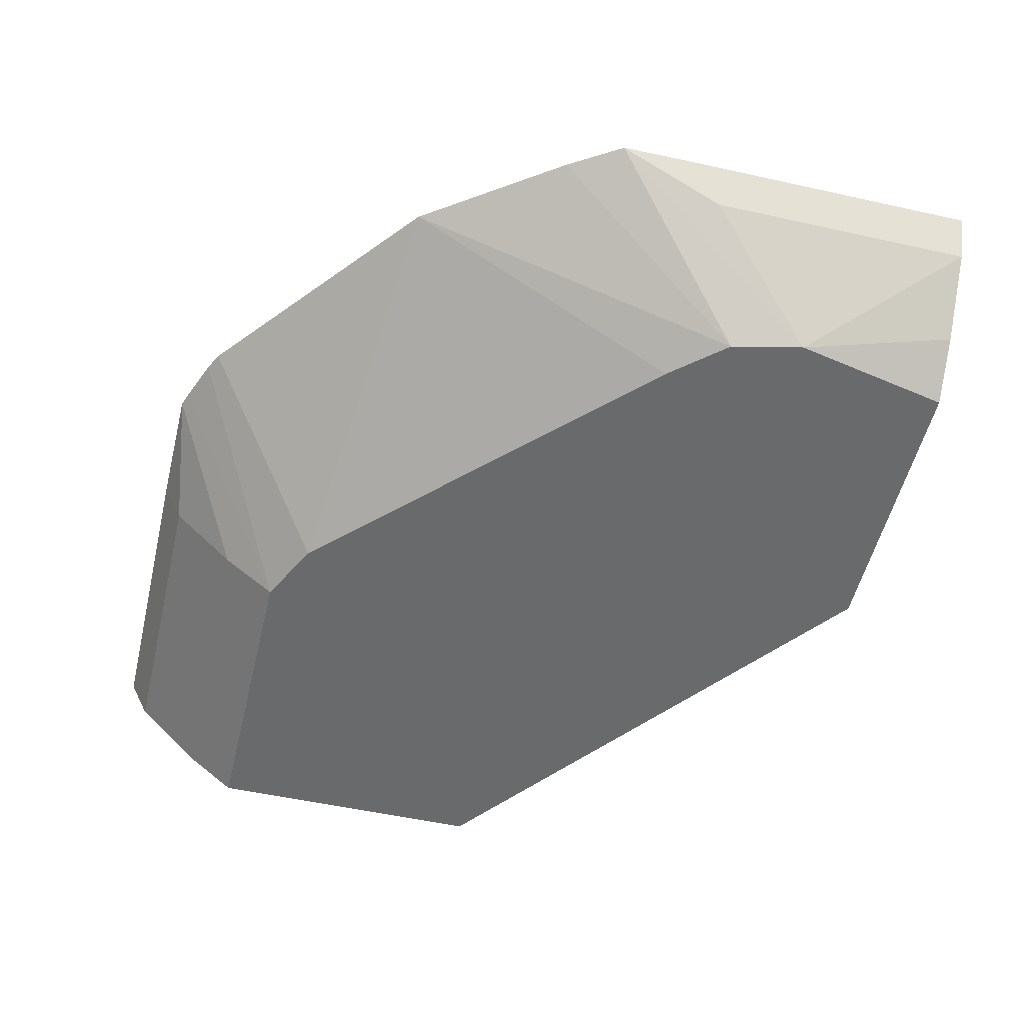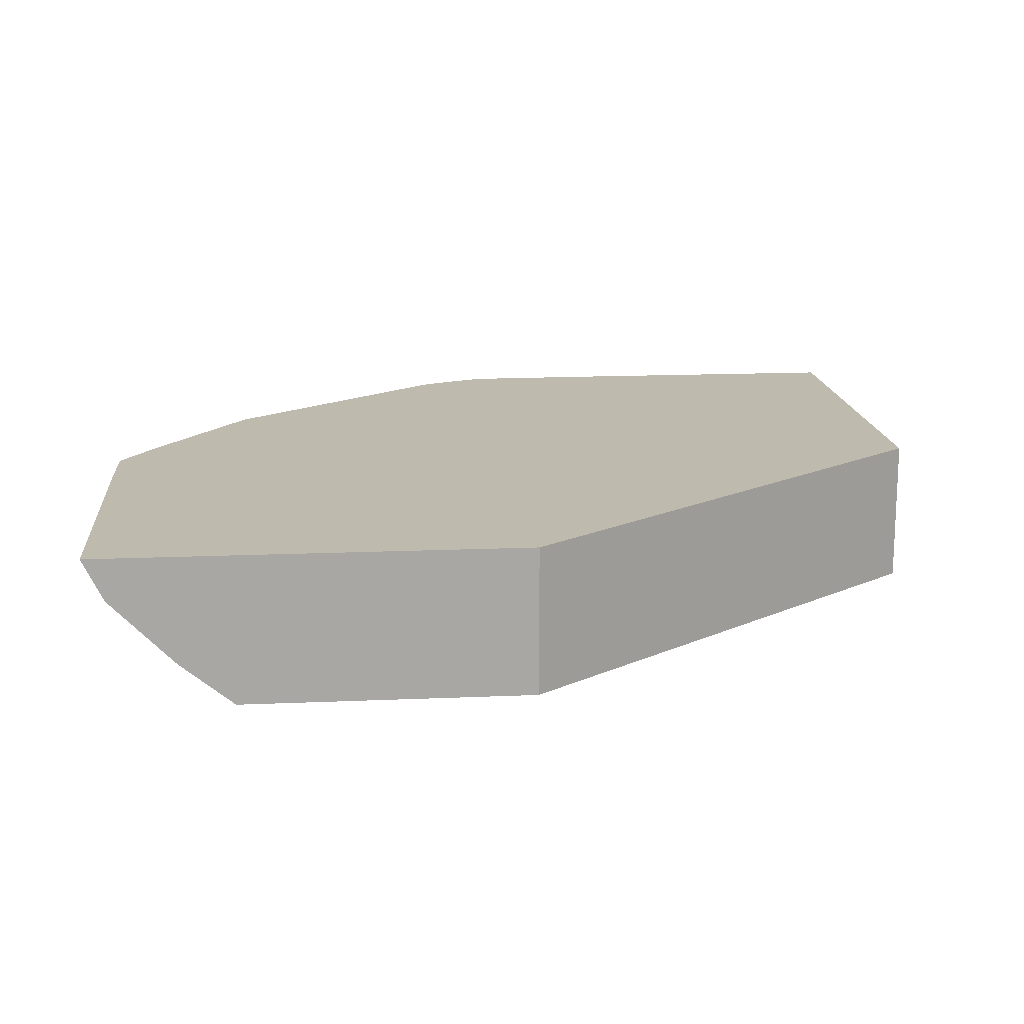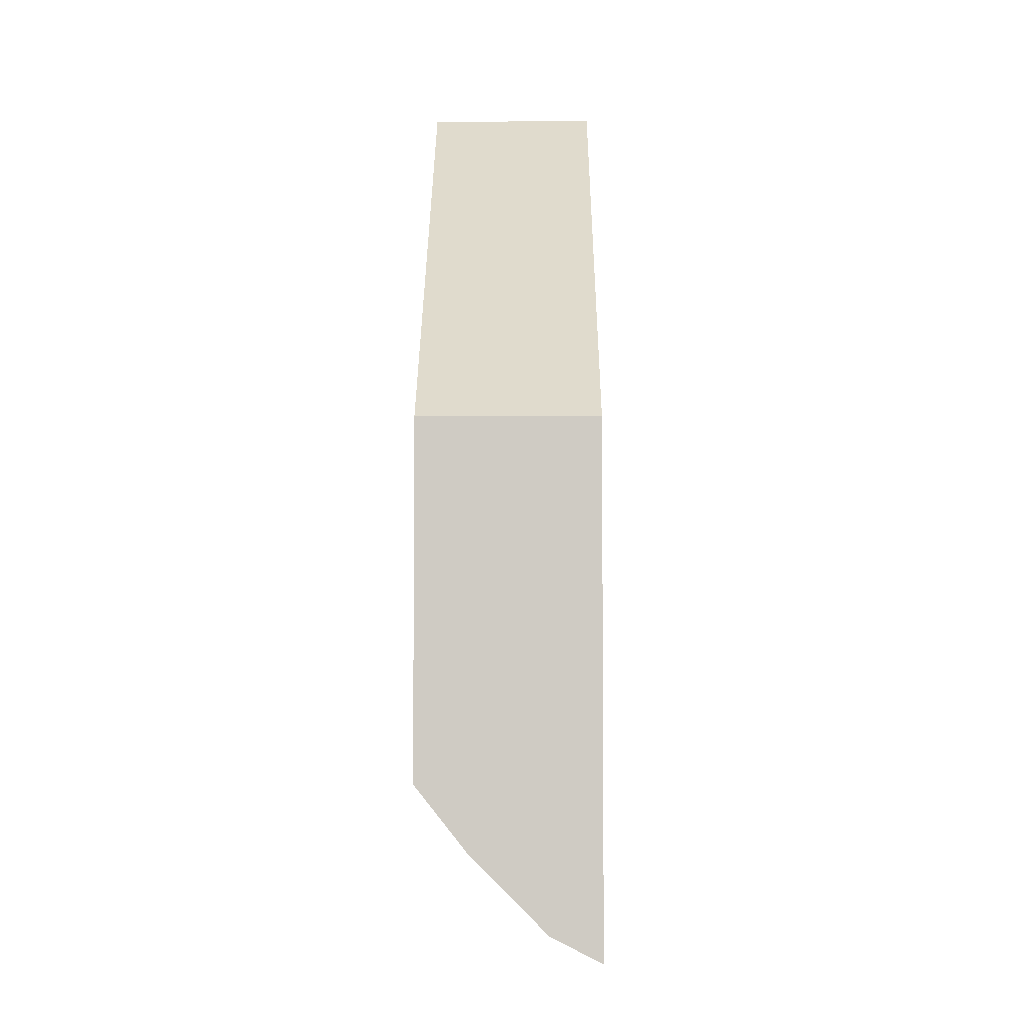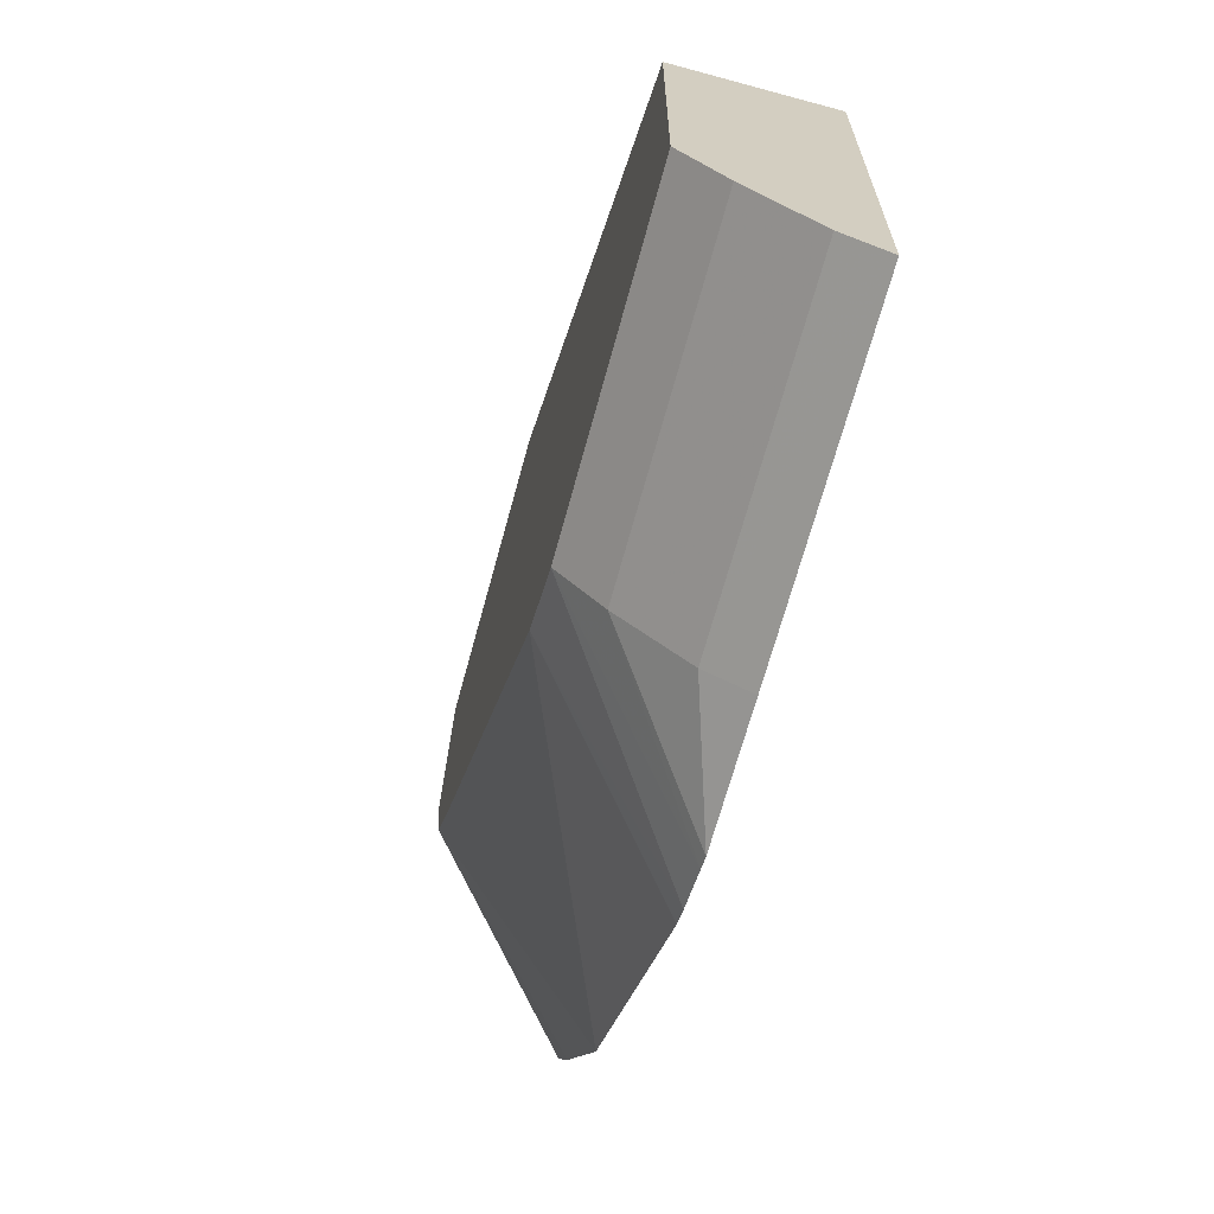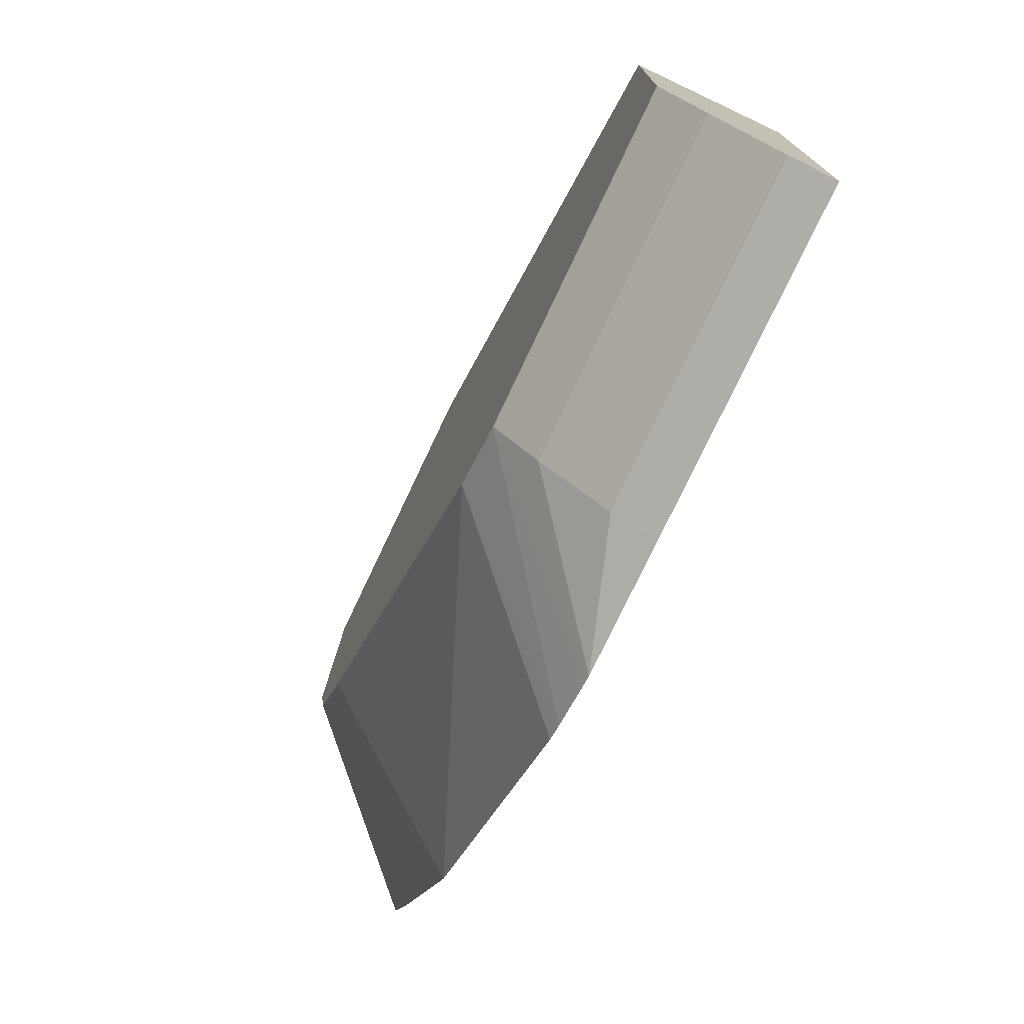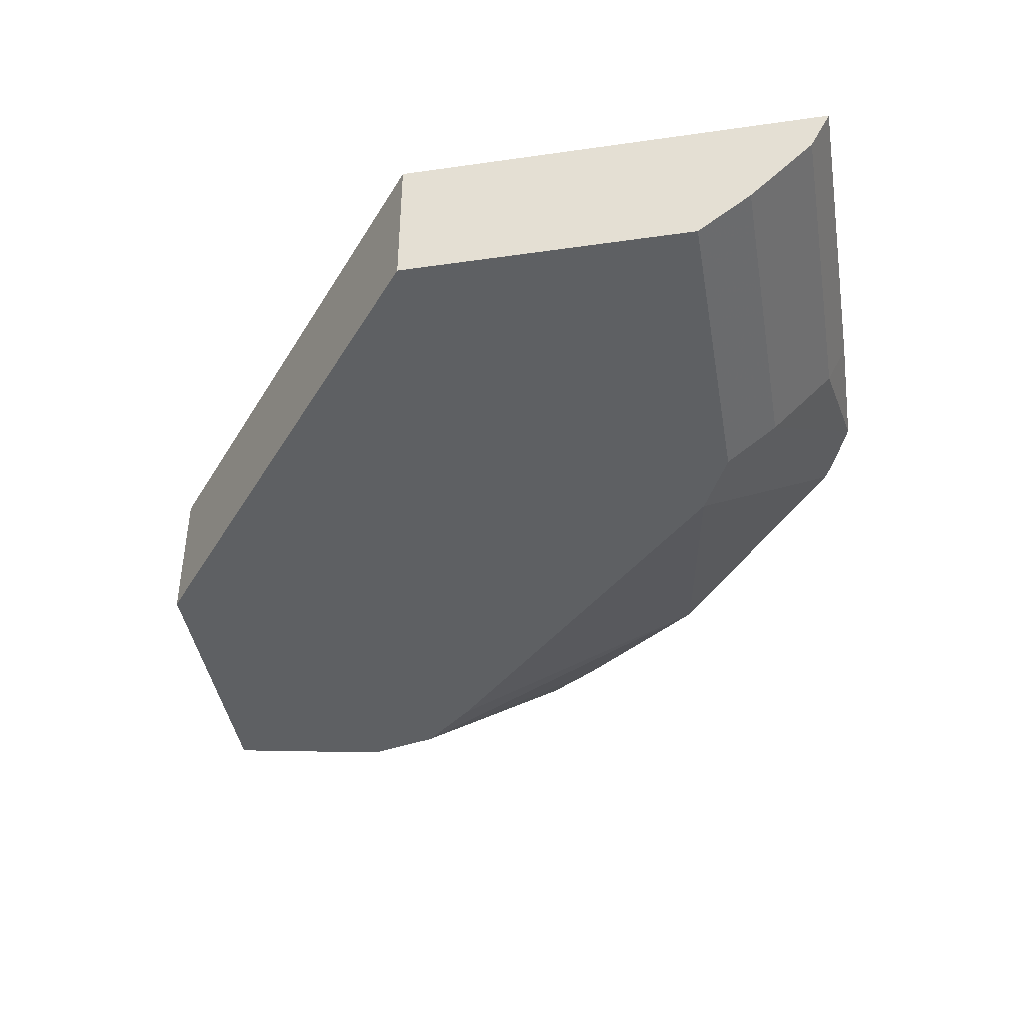
<metadata>
{"format":"obj","ext":"obj","renderer":"f3d","projection":"perspective","resolution":1024,"background":"white","views":[{"elev":-52.9,"azim":-103.4,"up":"+Y"},{"elev":15.6,"azim":-5.2,"up":"+Y"},{"elev":-5.1,"azim":90.4,"up":"+Z"},{"elev":-67.7,"azim":74.8,"up":"+Z"},{"elev":-75.8,"azim":64.7,"up":"+Z"},{"elev":-42.4,"azim":99.7,"up":"+Y"}]}
</metadata>
<code>
v -0.000865 -0.05 -0.6643
v -0.000865 -0.05 -0.5402
v -0.000865 -0.05026 -0.6641
v -0.09315 -0.05 -0.6643
v -0.000865 -0.093 -0.5402
v -0.1304 -0.05 -0.4377
v -0.000865 -0.0621 -0.6582
v -0.09315 -0.0621 -0.6582
v -0.1304 -0.05 -0.6638
v -0.000865 -0.093 -0.6241
v -0.1304 -0.093 -0.4377
v -0.2544 -0.05 -0.4377
v -0.000865 -0.08073 -0.6396
v -0.09315 -0.08073 -0.6396
v -0.1343 -0.05 -0.6623
v -0.09315 -0.093 -0.6241
v -0.2143 -0.093 -0.4377
v -0.2544 -0.05 -0.5275
v -0.2516 -0.0557 -0.4377
v -0.1466 -0.05 -0.6574
v -0.1119 -0.093 -0.6148
v -0.2297 -0.08073 -0.4377
v -0.2236 -0.093 -0.4843
v -0.2542 -0.05 -0.5462
v -0.2484 -0.0621 -0.5154
v -0.2484 -0.0621 -0.4377
v -0.1515 -0.05 -0.655
v -0.1864 -0.093 -0.5403
v -0.2167 -0.05 -0.602
v -0.2236 -0.093 -0.4845
v -0.2446 -0.05 -0.5618
v -0.2189 -0.093 -0.5055
v -0.219 -0.093 -0.5052
v -0.205 -0.093 -0.5217
f 10 14 13
f 14 16 15
f 16 21 20
f 12 18 19
f 15 16 20
f 10 16 14
f 7 13 14
f 8 14 9
f 7 14 8
f 6 17 11
f 17 22 23
f 6 22 17
f 9 14 15
f 18 24 25
f 24 30 25
f 19 25 26
f 20 21 27
f 21 28 29
f 21 29 27
f 22 26 23
f 23 26 25
f 23 25 30
f 24 31 32
f 24 32 33
f 24 33 30
f 28 34 29
f 29 34 32
f 29 32 31
f 6 26 22
f 18 25 19
f 6 19 26
f 6 12 19
f 1 7 3
f 5 16 10
f 1 2 5
f 1 5 10
f 1 10 13
f 1 13 7
f 1 3 4
f 1 4 9
f 1 9 15
f 1 15 20
f 1 20 27
f 1 29 31
f 1 31 24
f 1 24 18
f 1 18 12
f 1 12 6
f 1 27 29
f 2 6 11
f 5 21 16
f 5 28 21
f 5 34 28
f 1 6 2
f 5 33 32
f 5 30 33
f 5 23 30
f 5 32 34
f 5 11 17
f 2 11 5
f 4 8 9
f 3 8 4
f 3 7 8
f 5 17 23

</code>
